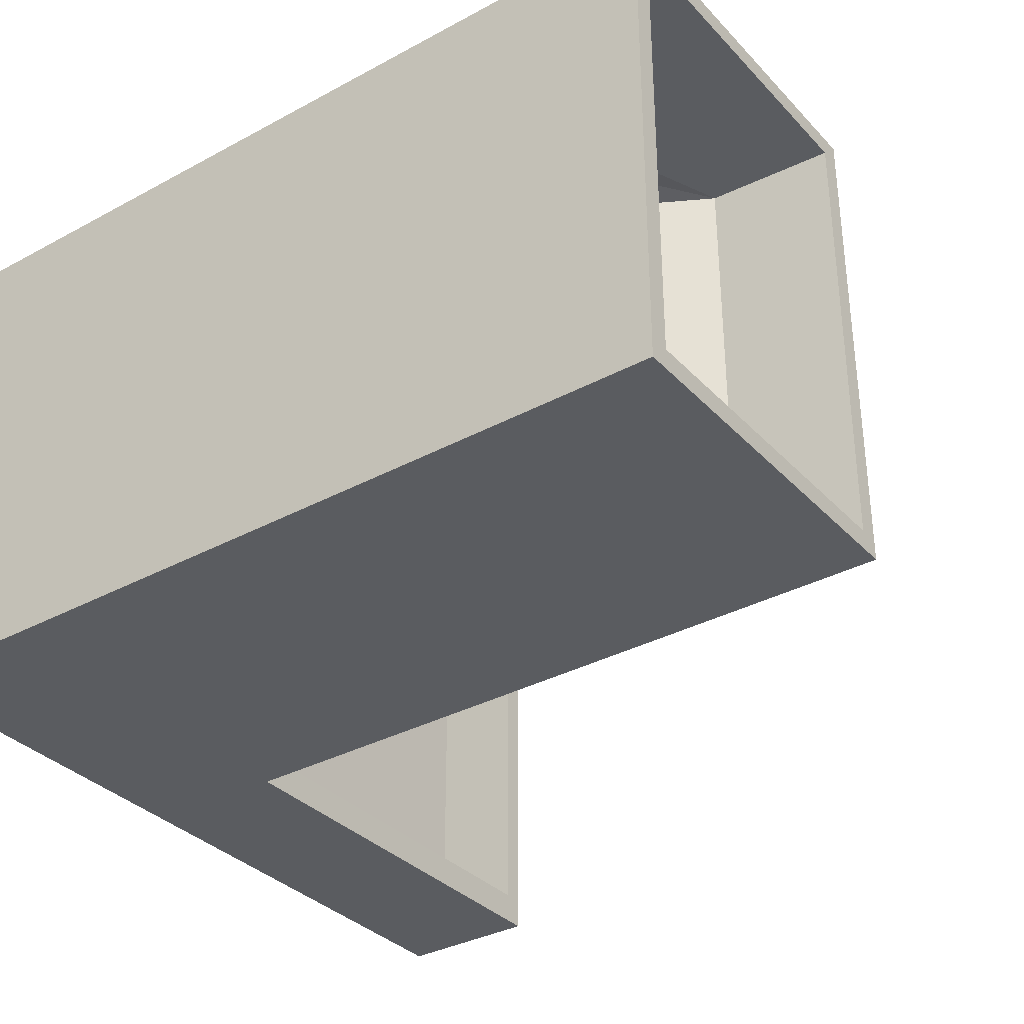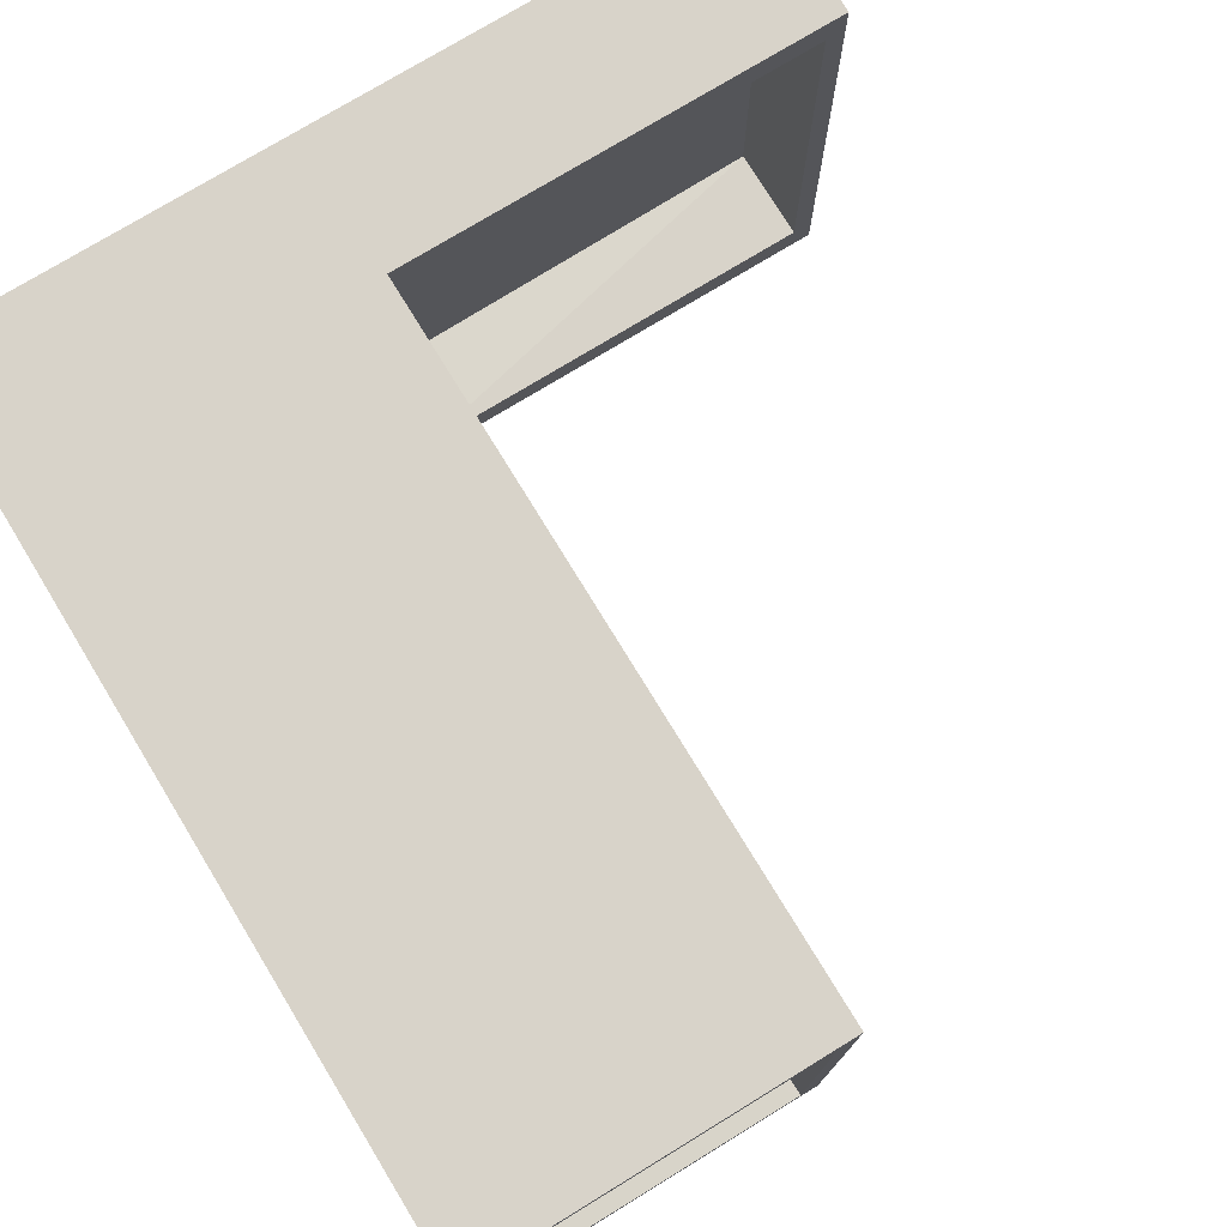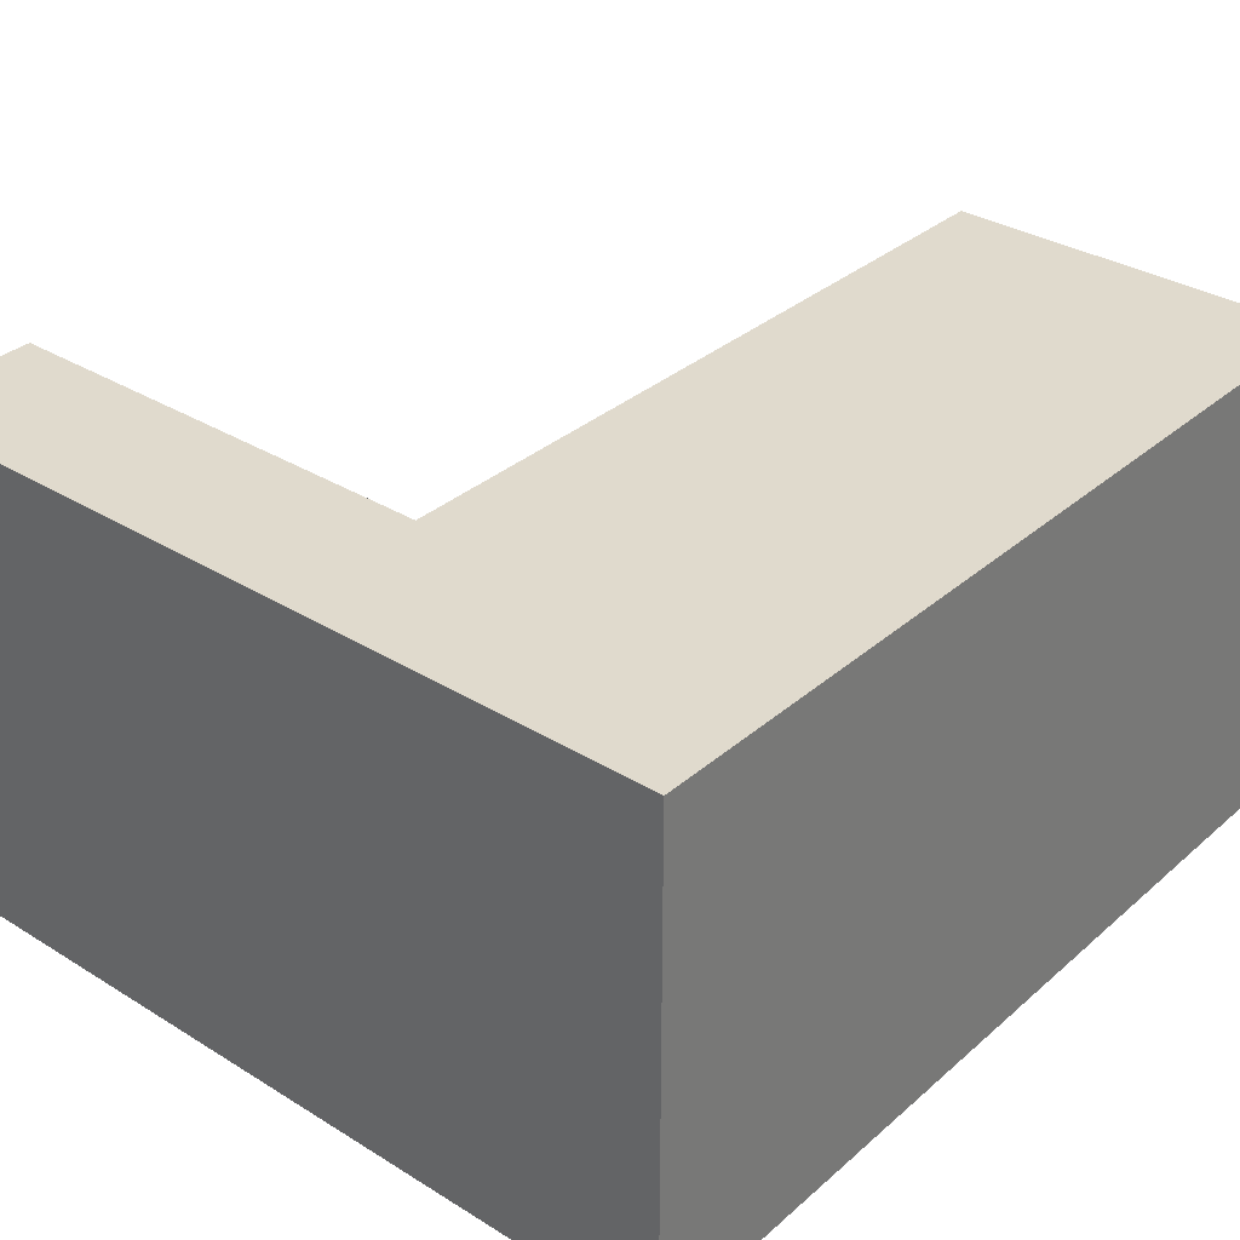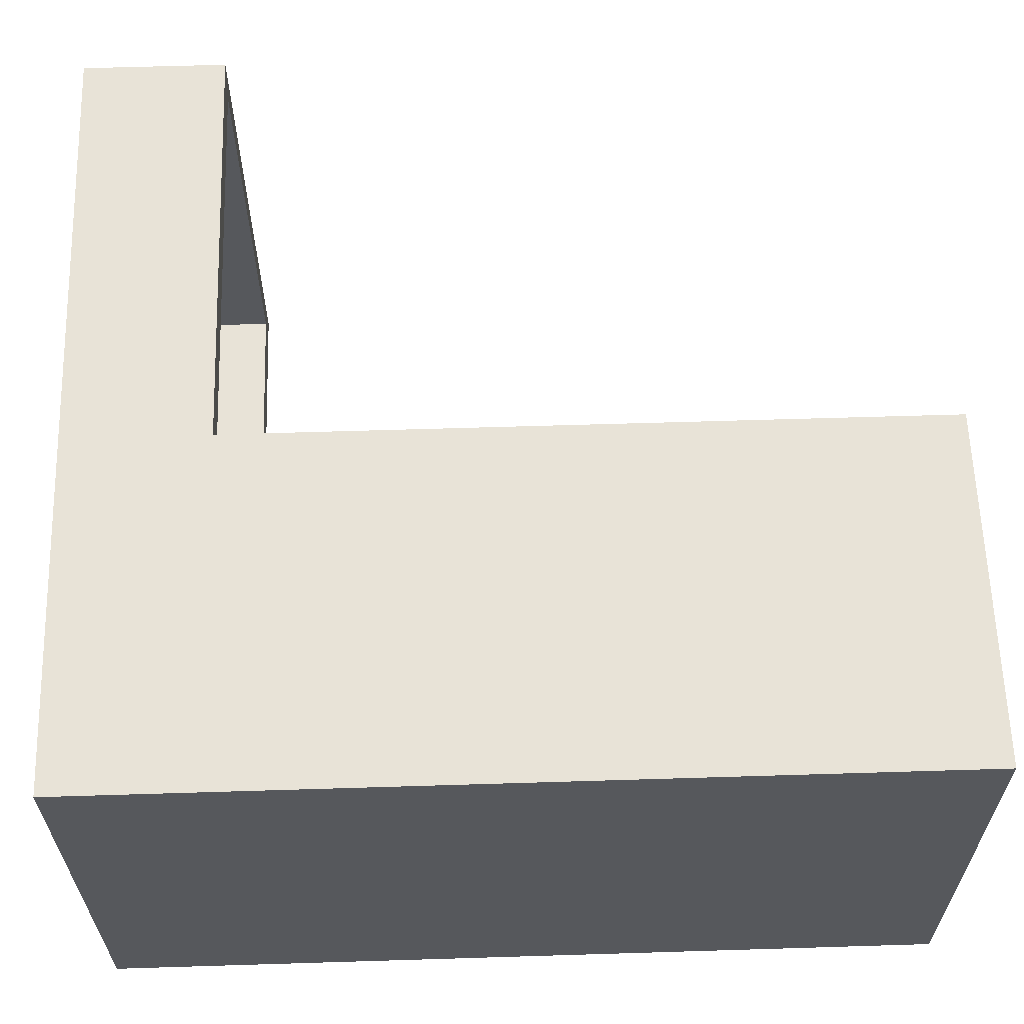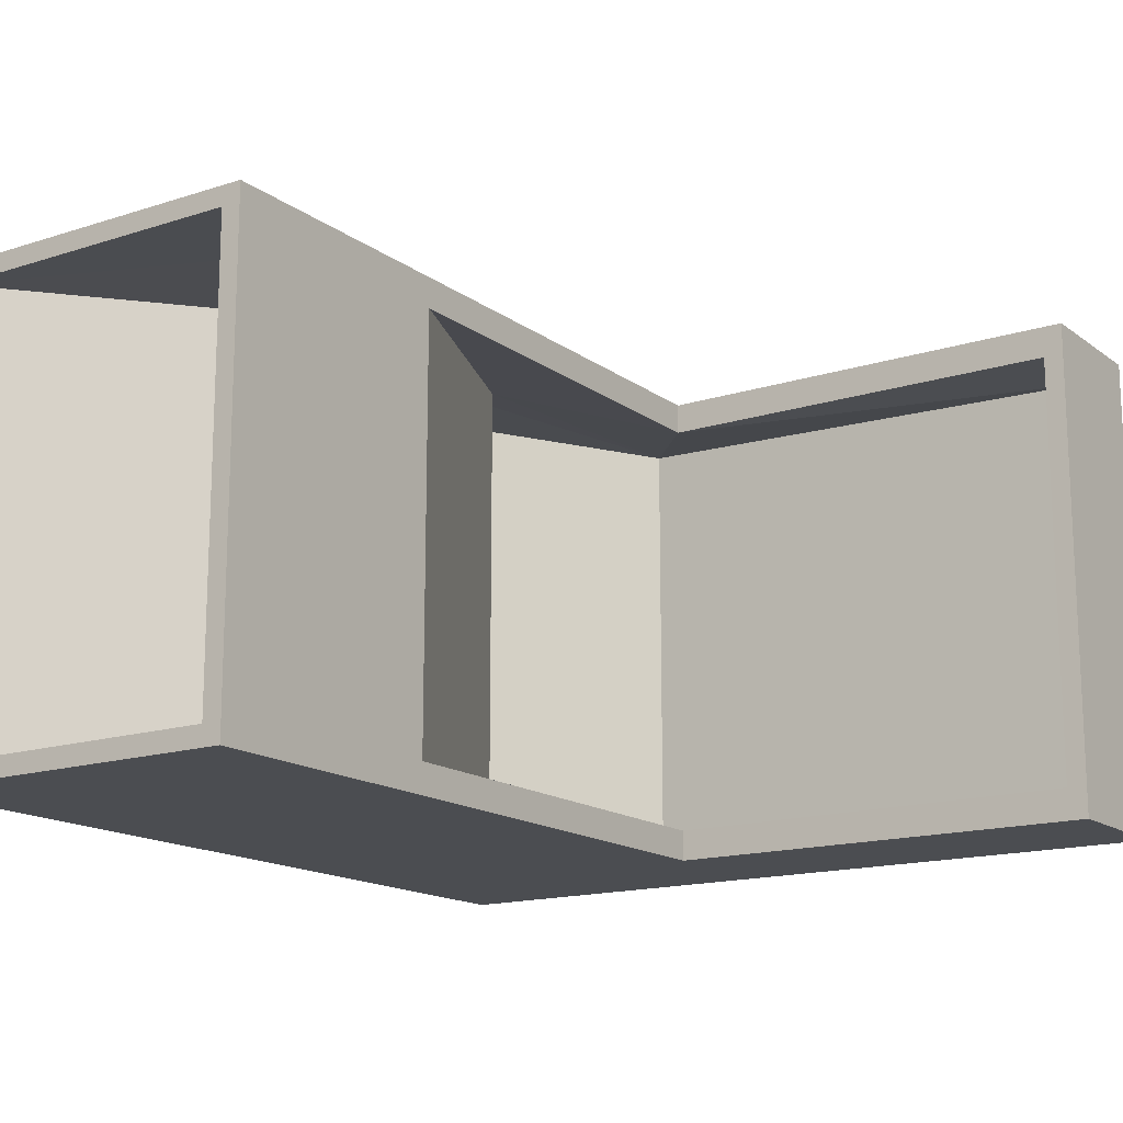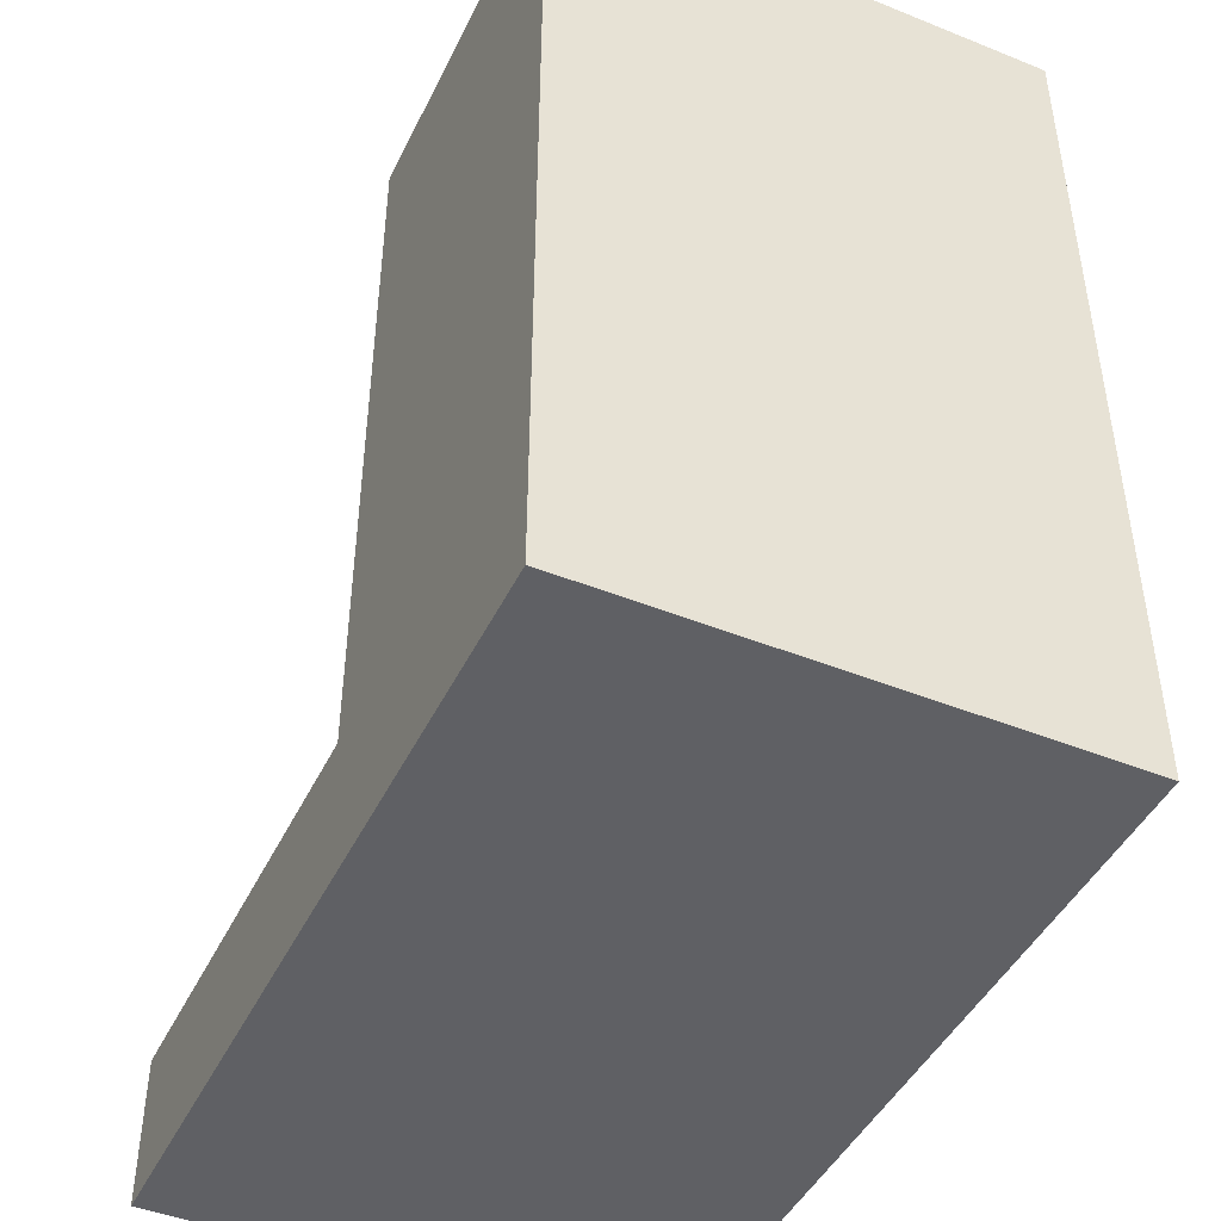
<metadata>
{"format":"obj","ext":"obj","renderer":"f3d","projection":"perspective","resolution":1024,"background":"white","views":[{"elev":-34.3,"azim":126.1,"up":"+Z"},{"elev":75.9,"azim":148.6,"up":"+Z"},{"elev":33.0,"azim":40.3,"up":"+Z"},{"elev":61.7,"azim":88.2,"up":"+Z"},{"elev":-15.6,"azim":-145.9,"up":"+Z"},{"elev":-45.2,"azim":65.1,"up":"+Y"}]}
</metadata>
<code>
o Cube.001_Cube.003
v 1.245 3.404 -0.9729
v -0.05692 3.404 -0.9729
v -0.05692 3.404 0.8644
v 1.245 3.404 0.8644
v 1.326 3.404 -1.054
v 1.326 -0.08512 -1.054
v 1.326 3.404 0.9457
v 1.326 -0.08512 0.9457
v -0.1383 3.404 -1.054
v -0.6738 -0.08512 -1.054
v -0.1383 3.404 0.9457
v -0.6738 -0.08512 0.9457
v 0.1957 0.1297 0.8644
v 0.1957 0.1297 -0.9729
v 0.6036 2.635 0.874
v -0.03583 2.894 0.874
v 0.6036 2.635 -0.9825
v -0.03583 2.894 -0.9825
v 1.26 1.871 0.9405
v 0.5879 1.741 0.891
v 1.26 1.871 -1.049
v 0.5879 1.741 -0.9995
v 1.226 1.628 0.9277
v 1.226 1.628 -1.036
v -0.1383 0.507 -1.054
v -0.1383 0.507 0.9457
v -1.934 0.507 -1.054
v -1.934 -0.08512 -1.054
v -1.934 -0.08512 0.9457
v -1.934 0.507 0.9457
v 0.3196 1.259 0.8704
v 0.3196 1.259 -0.979
v -0.1383 0.507 0.8205
v -0.1383 0.507 -0.929
v -1.853 0.507 0.8174
v -1.853 0.507 -0.9259
v -1.853 0.1235 0.8174
v -1.853 0.1235 -0.9259
v -0.1383 2.312 0.8205
v -0.1383 2.312 -0.929
f 11 2 9
f 1 15 4
f 5 4 7
f 7 3 11
f 7 26 8
f 9 1 5
f 39 32 31
f 25 5 6
f 5 8 6
f 6 12 10
f 2 17 1
f 18 21 17
f 17 19 15
f 16 19 20
f 16 22 18
f 32 20 31
f 4 16 3
f 23 21 24
f 3 18 2
f 14 23 24
f 26 29 12
f 30 28 29
f 30 36 27
f 10 27 25
f 12 28 10
f 40 34 32
f 14 37 13
f 25 36 34
f 26 35 30
f 35 38 36
f 11 9 40
f 33 37 35
f 39 31 33
f 22 14 24
f 32 14 22
f 34 14 32
f 38 34 36
f 21 22 24
f 20 19 23
f 23 13 20
f 20 13 31
f 33 31 13
f 11 39 26
f 26 39 33
f 34 40 25
f 11 40 39
f 40 9 25
f 12 8 26
f 7 11 26
f 11 3 2
f 1 17 15
f 5 1 4
f 7 4 3
f 9 2 1
f 39 40 32
f 6 10 25
f 25 9 5
f 5 7 8
f 6 8 12
f 2 18 17
f 18 22 21
f 17 21 19
f 16 15 19
f 16 20 22
f 32 22 20
f 4 15 16
f 23 19 21
f 3 16 18
f 14 13 23
f 26 30 29
f 30 27 28
f 30 35 36
f 10 28 27
f 12 29 28
f 14 38 37
f 25 27 36
f 26 33 35
f 35 37 38
f 33 13 37
f 38 14 34

</code>
